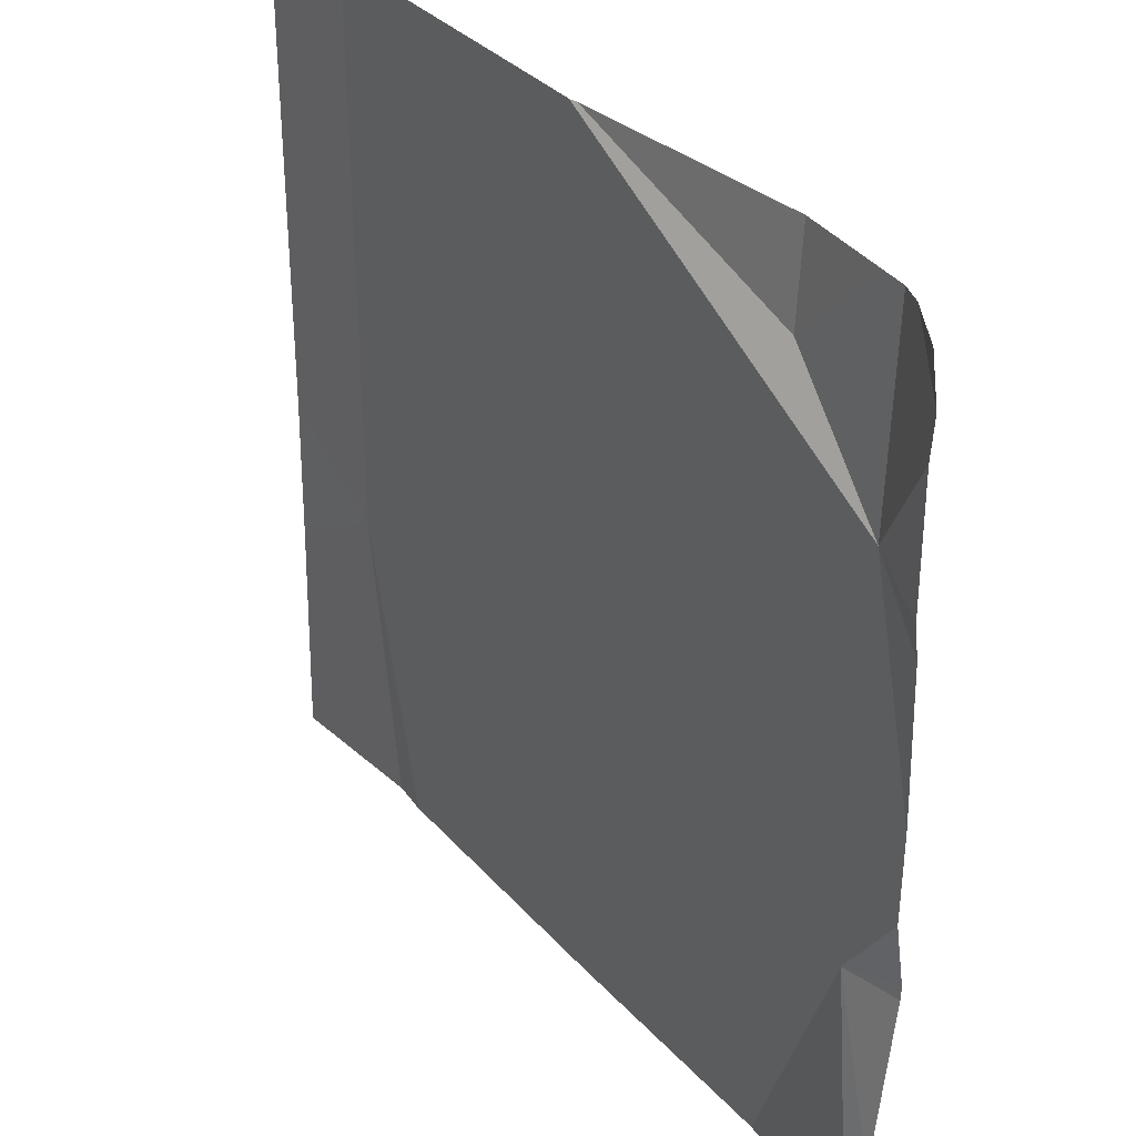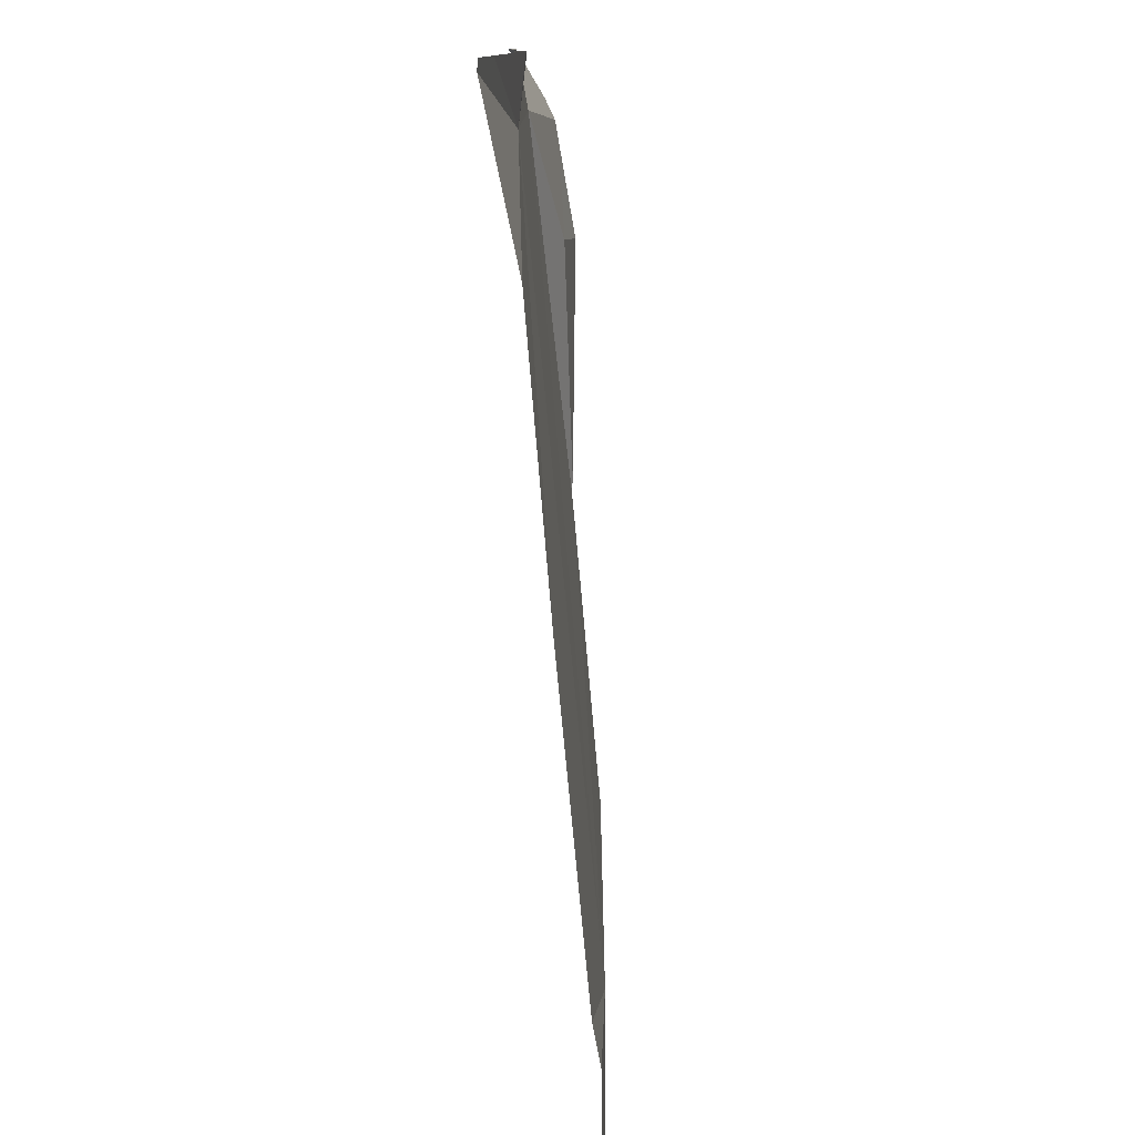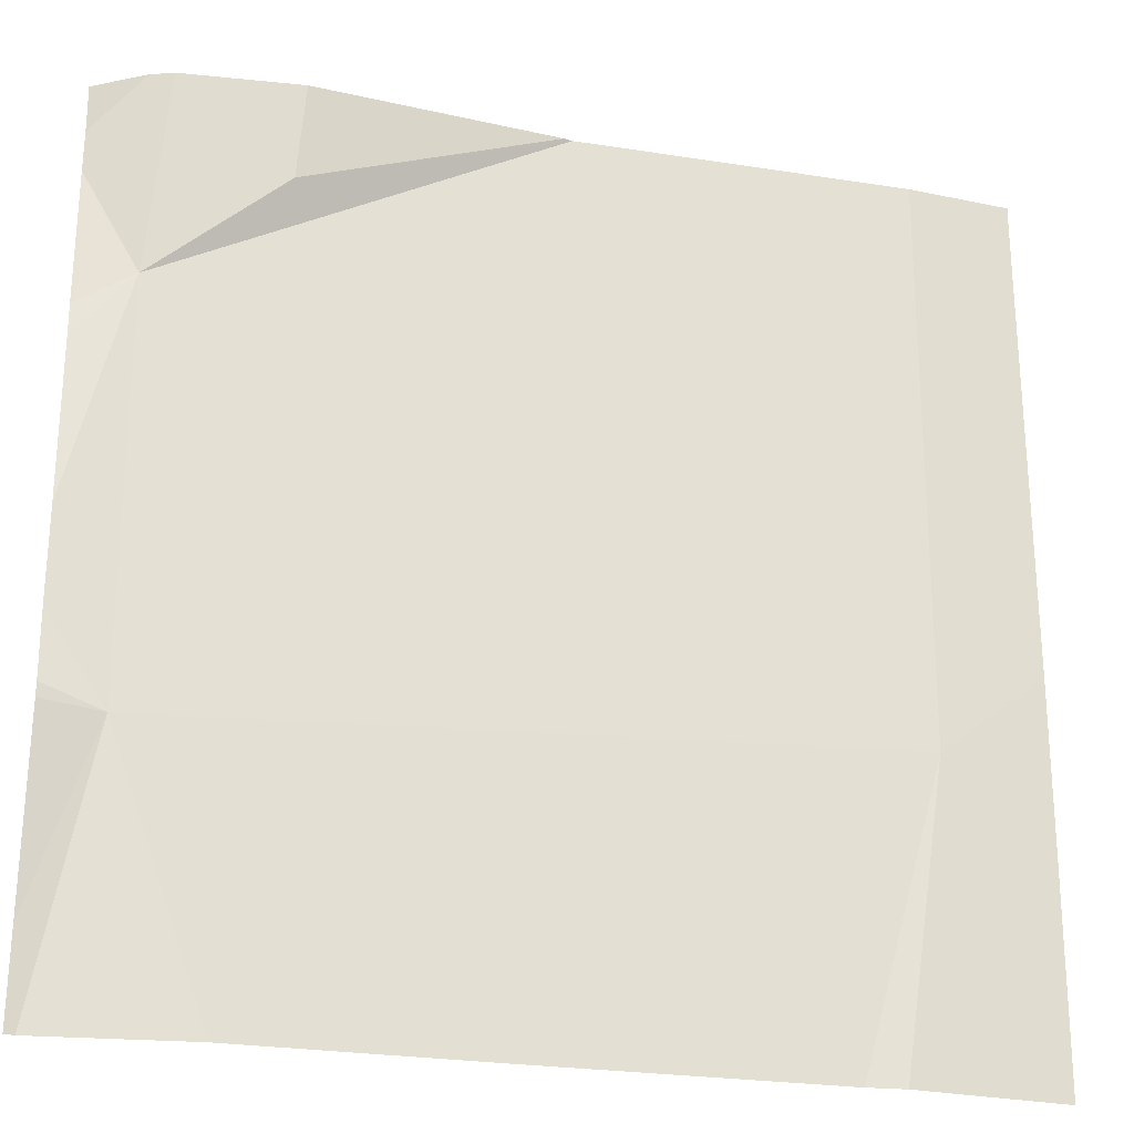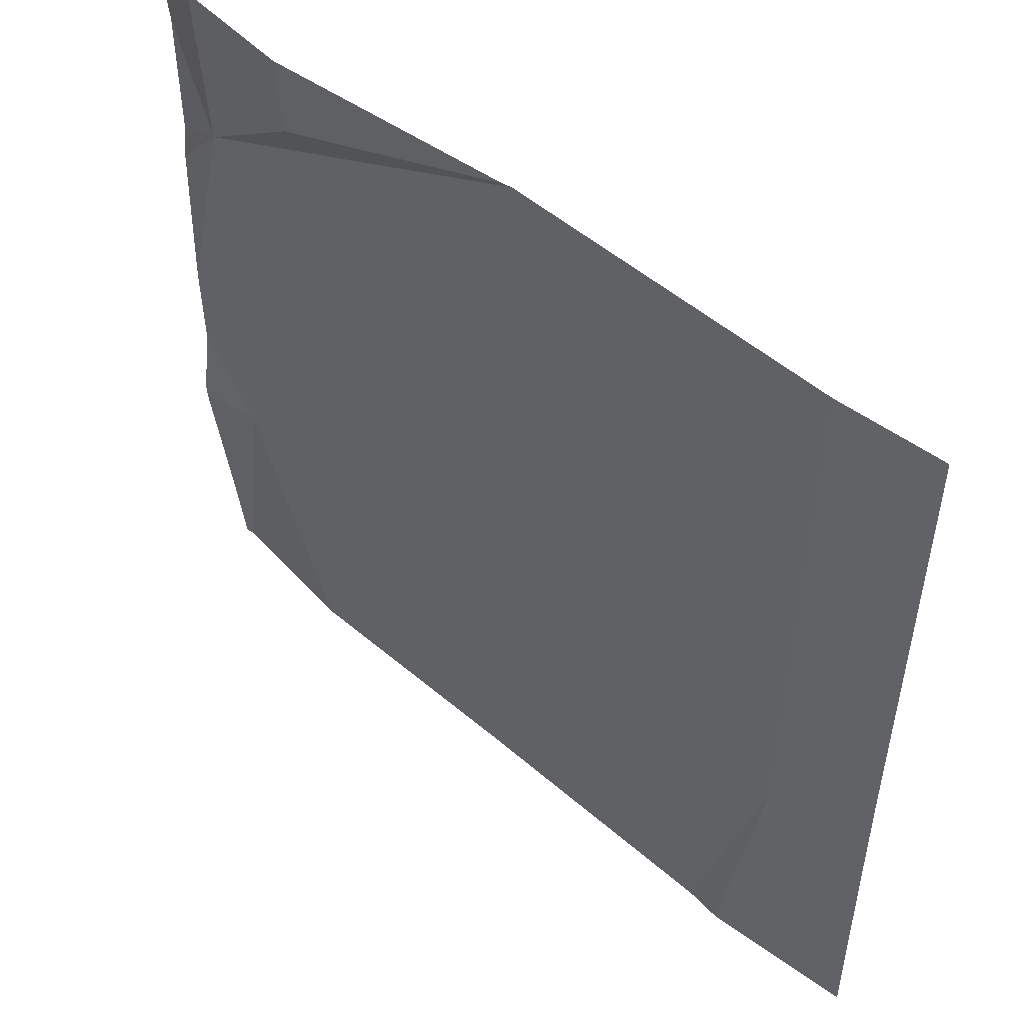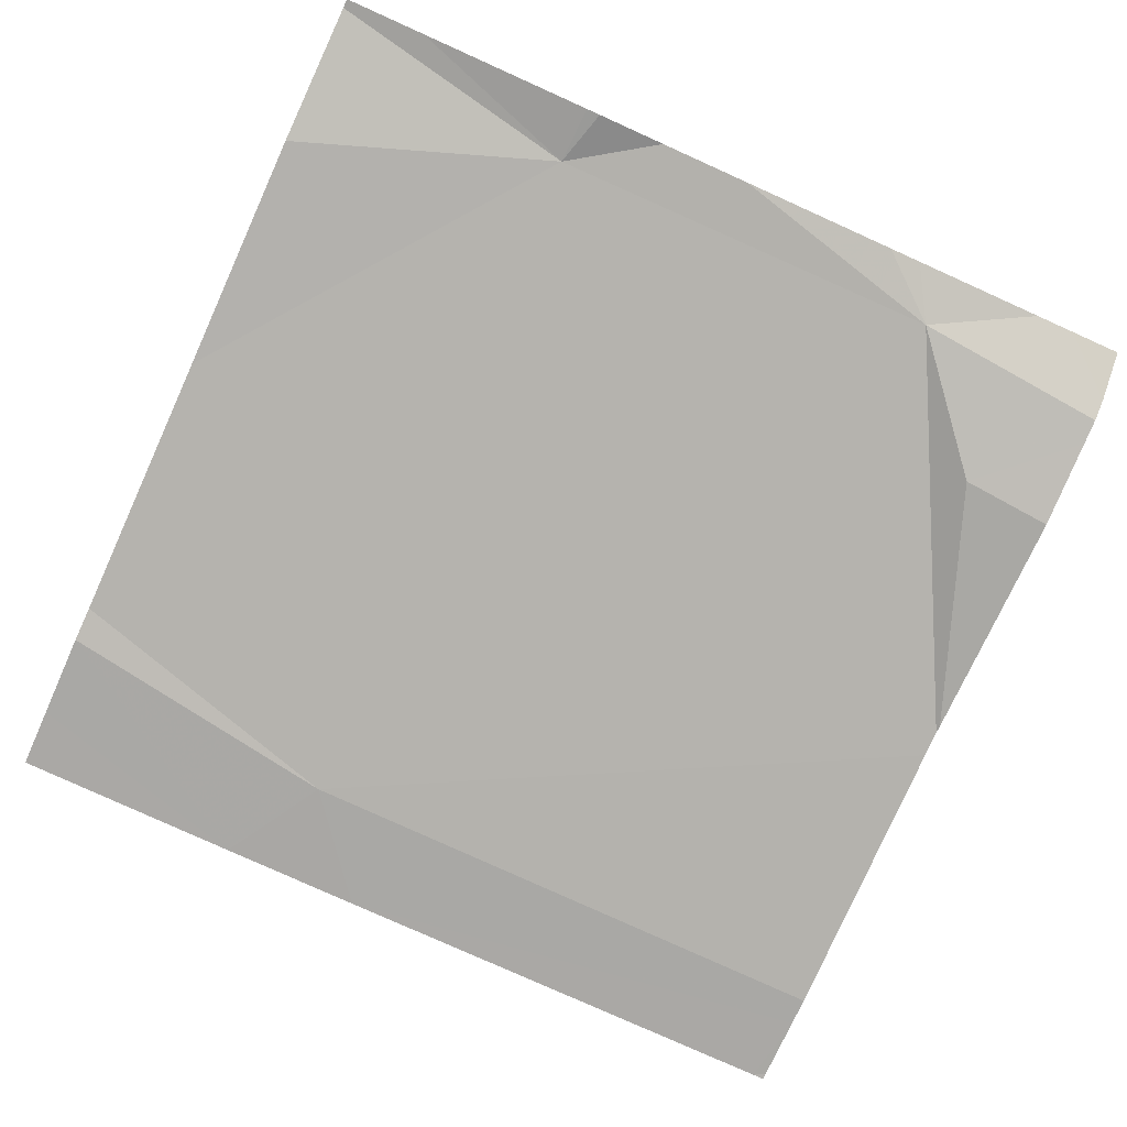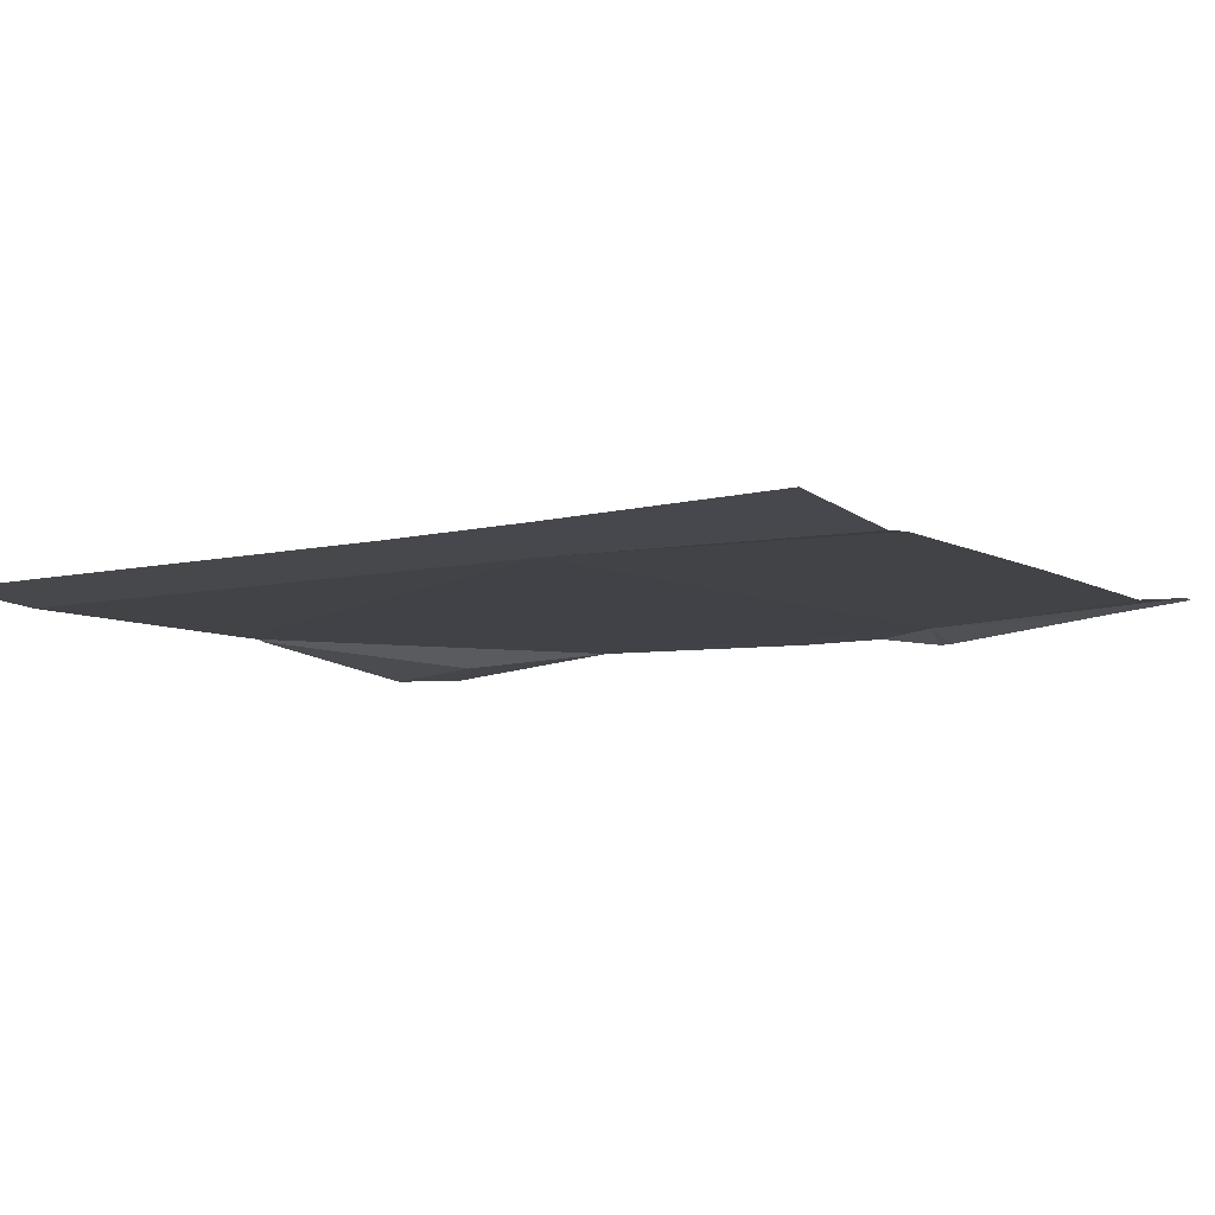
<metadata>
{"format":"obj","ext":"obj","renderer":"f3d","projection":"perspective","resolution":1024,"background":"white","views":[{"elev":35.3,"azim":53.5,"up":"+Y"},{"elev":-79.1,"azim":94.5,"up":"+Y"},{"elev":-26.0,"azim":165.3,"up":"+Y"},{"elev":52.3,"azim":-138.0,"up":"+Y"},{"elev":-78.8,"azim":65.8,"up":"+Z"},{"elev":-7.6,"azim":-58.1,"up":"+Z"}]}
</metadata>
<code>
v -60.95 271.8 483.3
v -61.84 271.8 483.3
v -61.02 272.1 483.3
v -61.02 272.6 483.3
v -61.91 271.8 483.3
v -61.74 271.8 483.3
v -61.06 272.8 483.3
v -60.96 271.8 483.3
v -61.7 271.8 483.3
v -61.15 272.7 483.3
v -61.12 271.8 483.3
v -61.4 271.8 483.3
v -61.16 272.8 483.3
v -61.79 272.2 483.3
v -61.01 272.8 483.3
v -60.95 272.5 483.3
v -61.03 272.8 483.3
v -60.95 271.9 483.3
v -61.47 272.8 483.3
v -61.91 272.1 483.3
v -61.91 272.2 483.3
v -61.91 272.3 483.3
v -61.91 272.8 483.3
v -61.44 272.8 483.3
v -60.95 272.5 483.3
v -60.95 272.3 483.3
v -60.95 272.2 483.3
v -60.95 272.1 483.3
v -60.95 272.1 483.3
v -60.95 272.7 483.3
v -60.95 272.7 483.3
v -61.8 272.8 483.3
v -61.43 272.8 483.3
v -61.83 272.8 483.3
v -61.9 272.8 483.3
v -61.91 272.8 483.3
v -61.02 272.8 483.3
v -60.96 272.8 483.3
v -60.95 272.8 483.3
f 33 10 13
f 26 3 27
f 32 14 19
f 19 14 24
f 24 4 10
f 10 4 17
f 17 30 37
f 8 3 11
f 14 4 24
f 14 3 4
f 24 10 33
f 12 14 9
f 1 18 3
f 15 31 38
f 23 22 34
f 6 20 2
f 2 20 5
f 16 4 25
f 20 14 21
f 6 14 20
f 21 14 22
f 22 14 32
f 1 3 8
f 13 10 7
f 25 4 26
f 9 14 6
f 26 4 3
f 7 10 17
f 27 3 28
f 12 3 14
f 28 3 29
f 29 3 18
f 17 4 30
f 30 4 16
f 11 3 12
f 30 31 15
f 34 22 32
f 35 23 34
f 36 23 35
f 37 30 15
f 38 31 39

</code>
